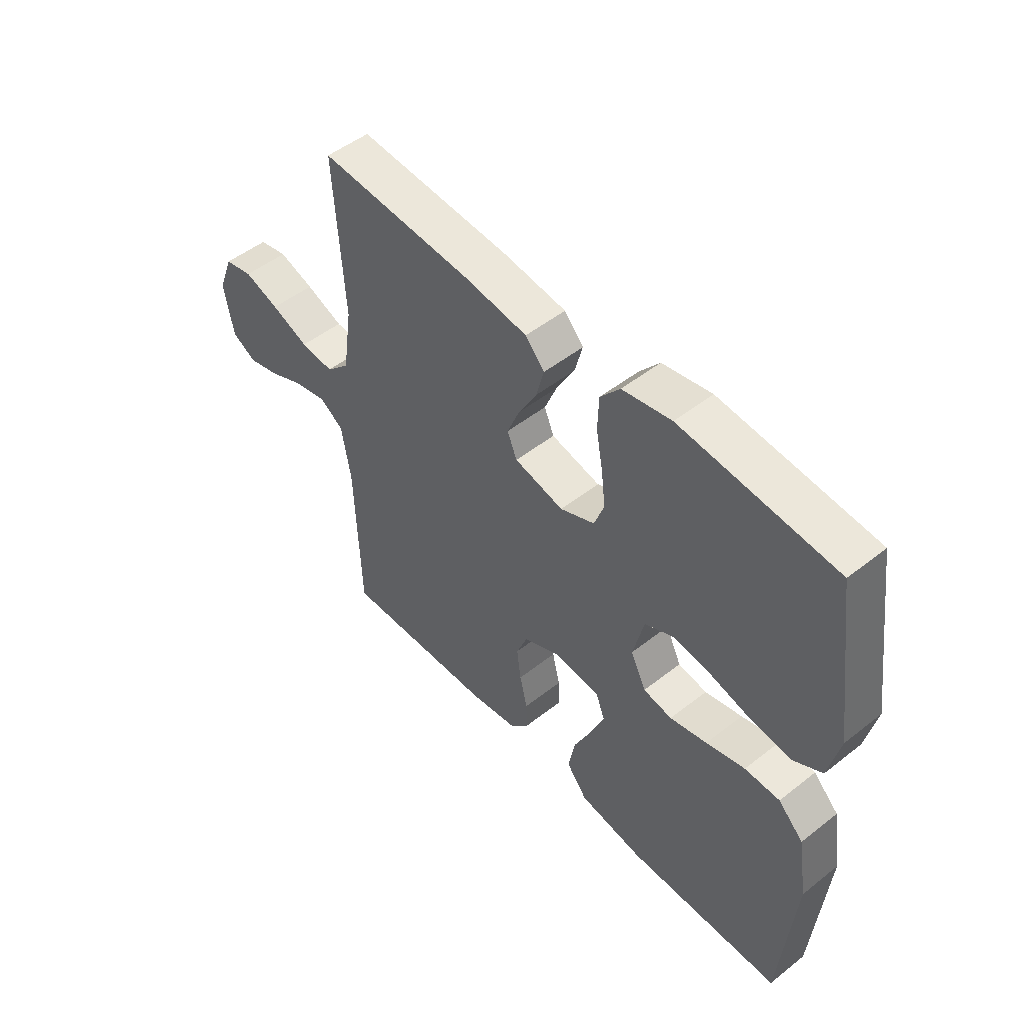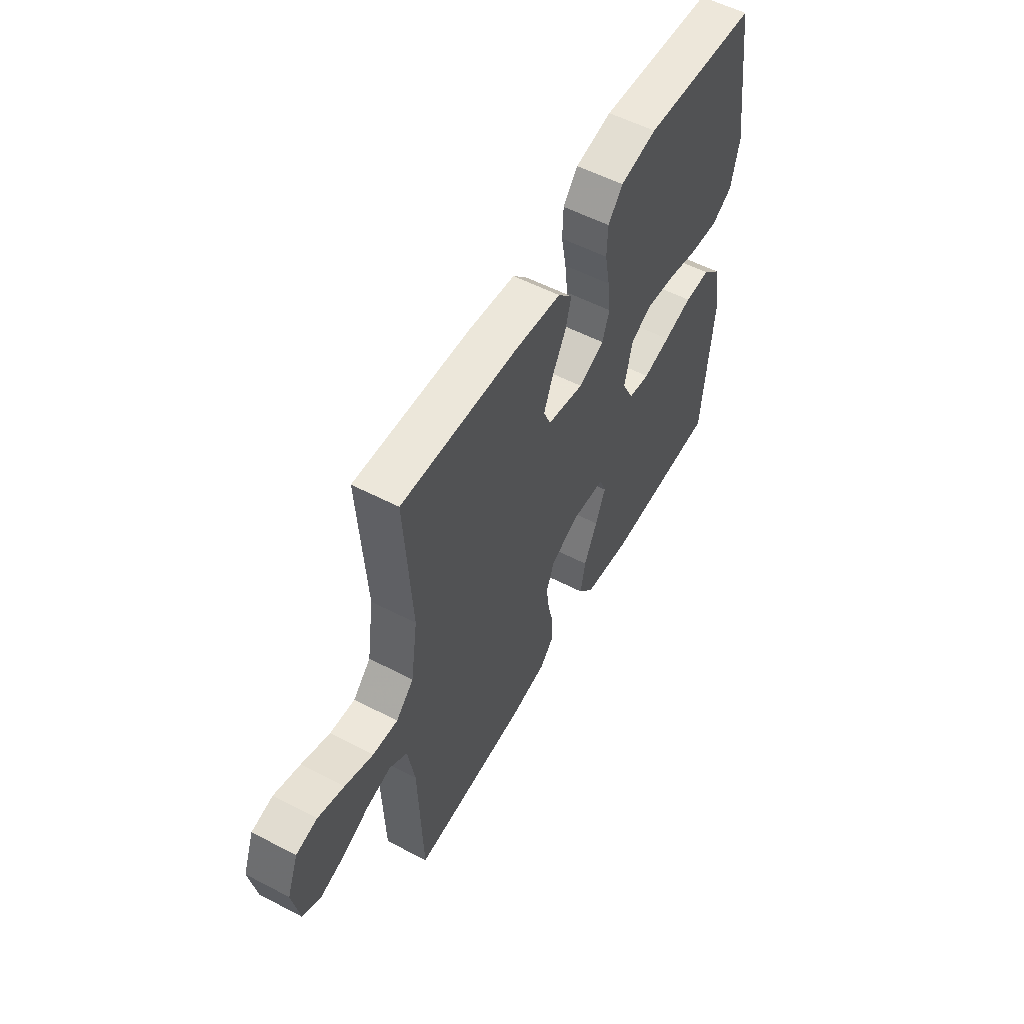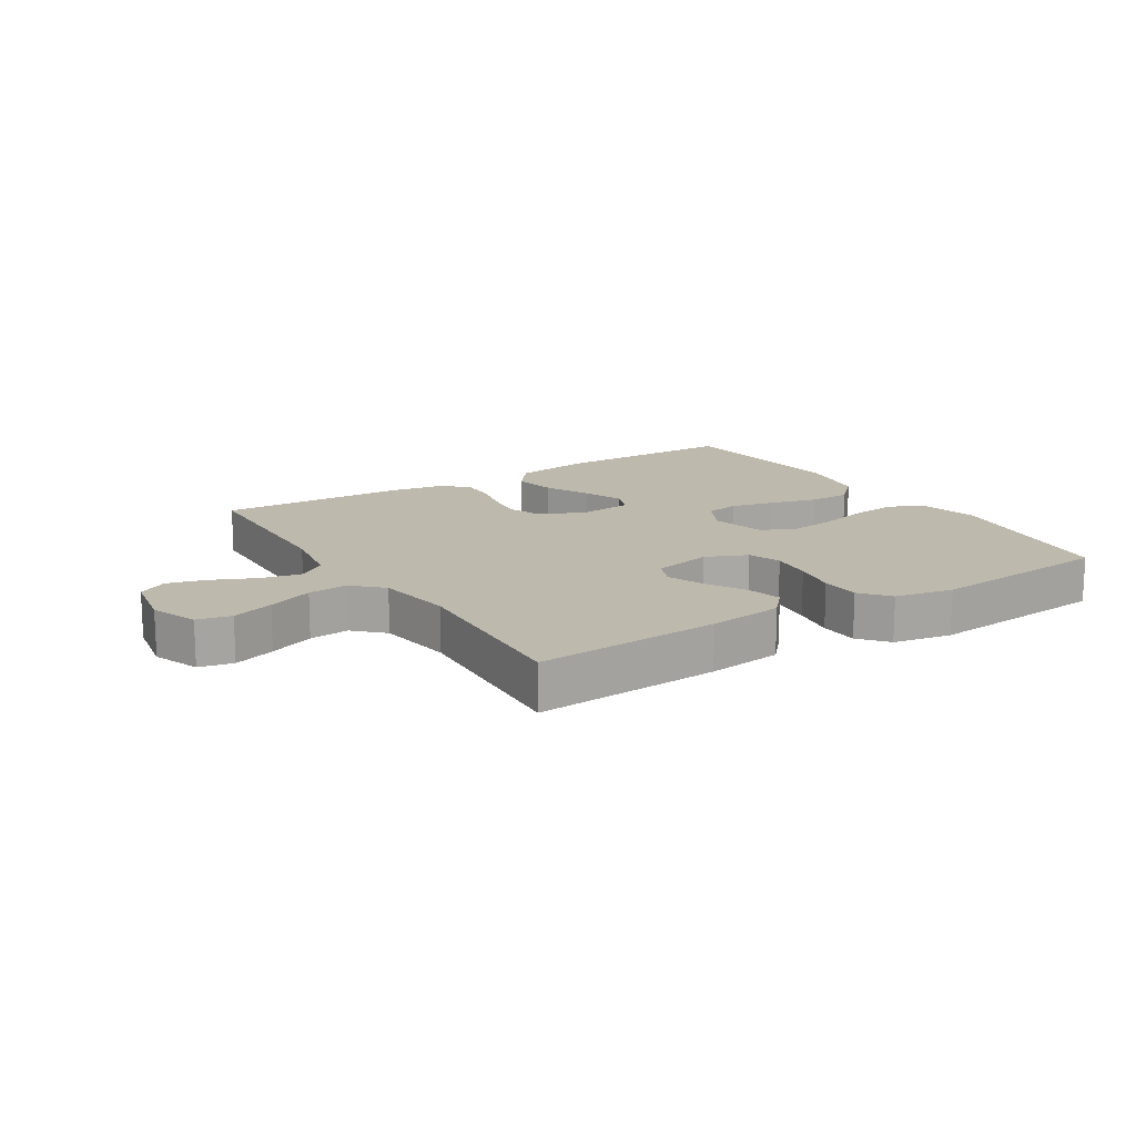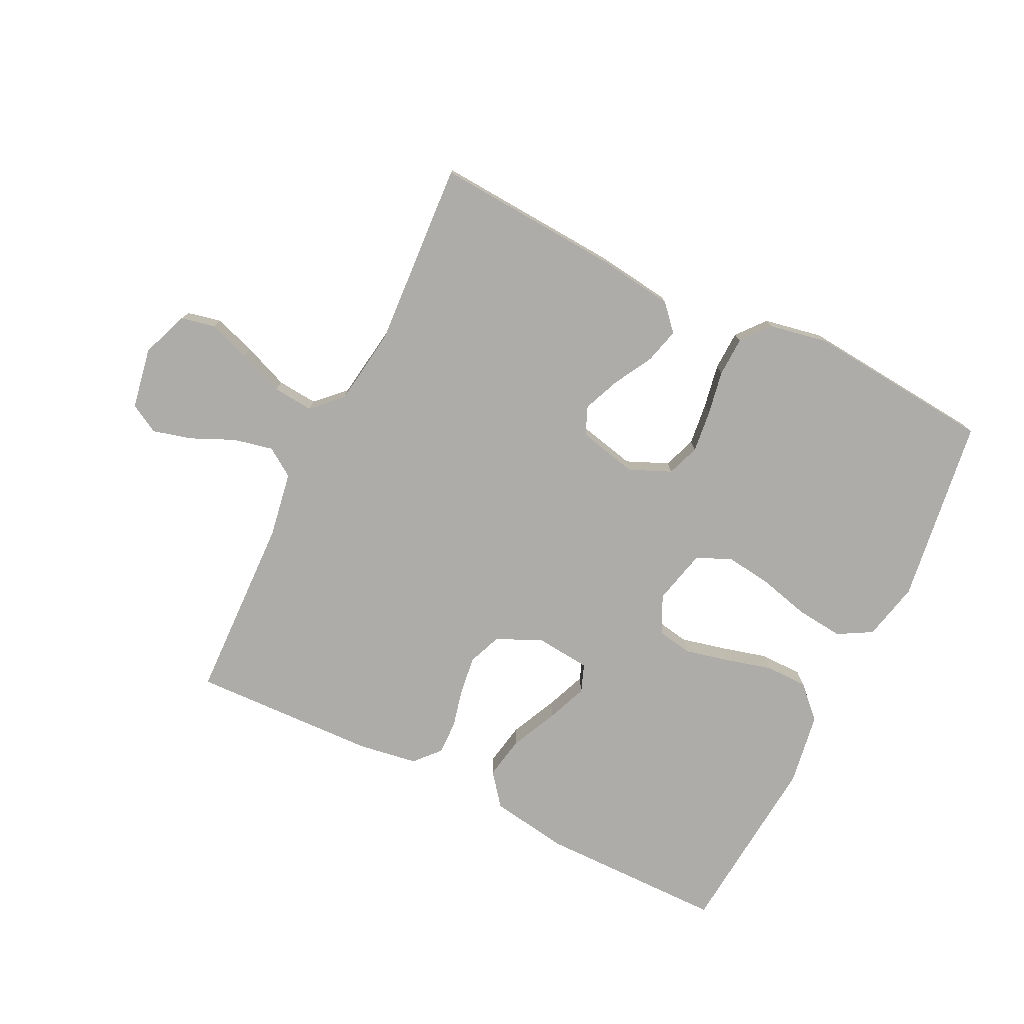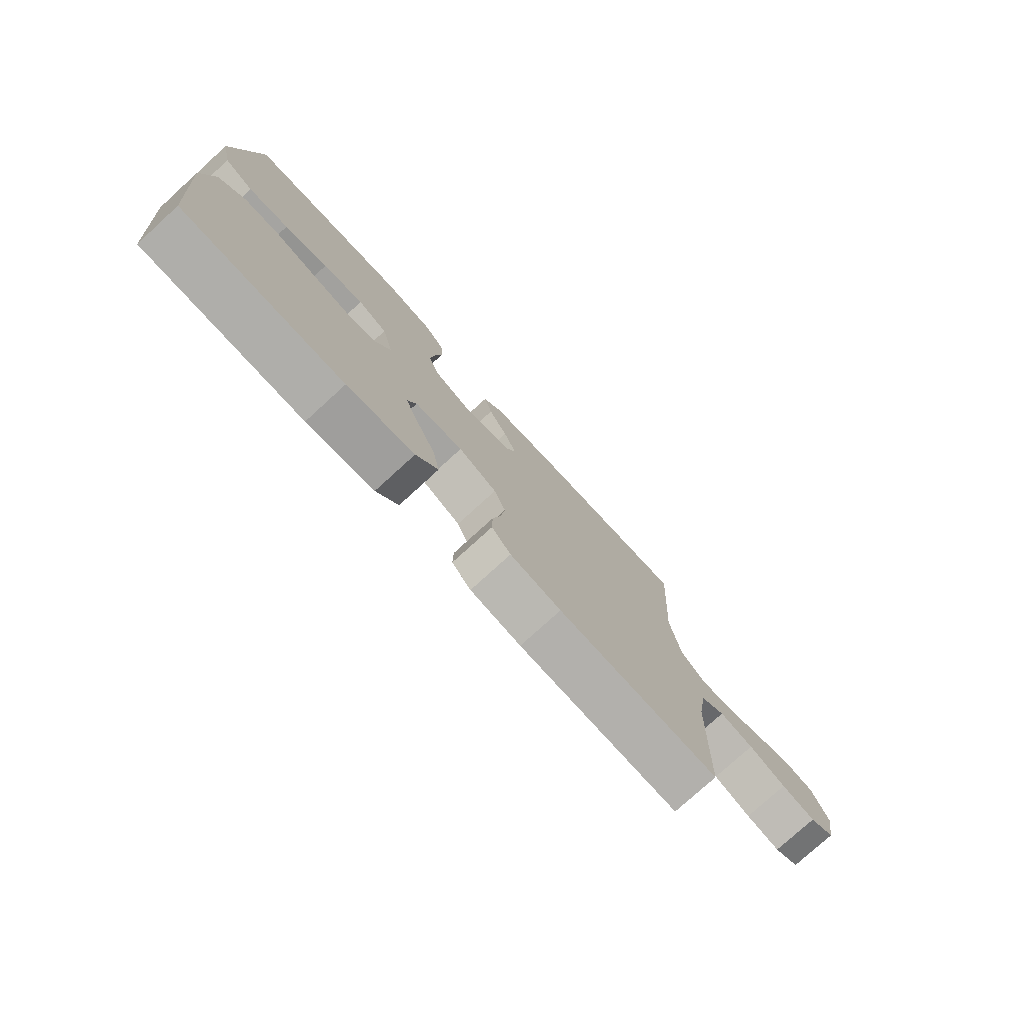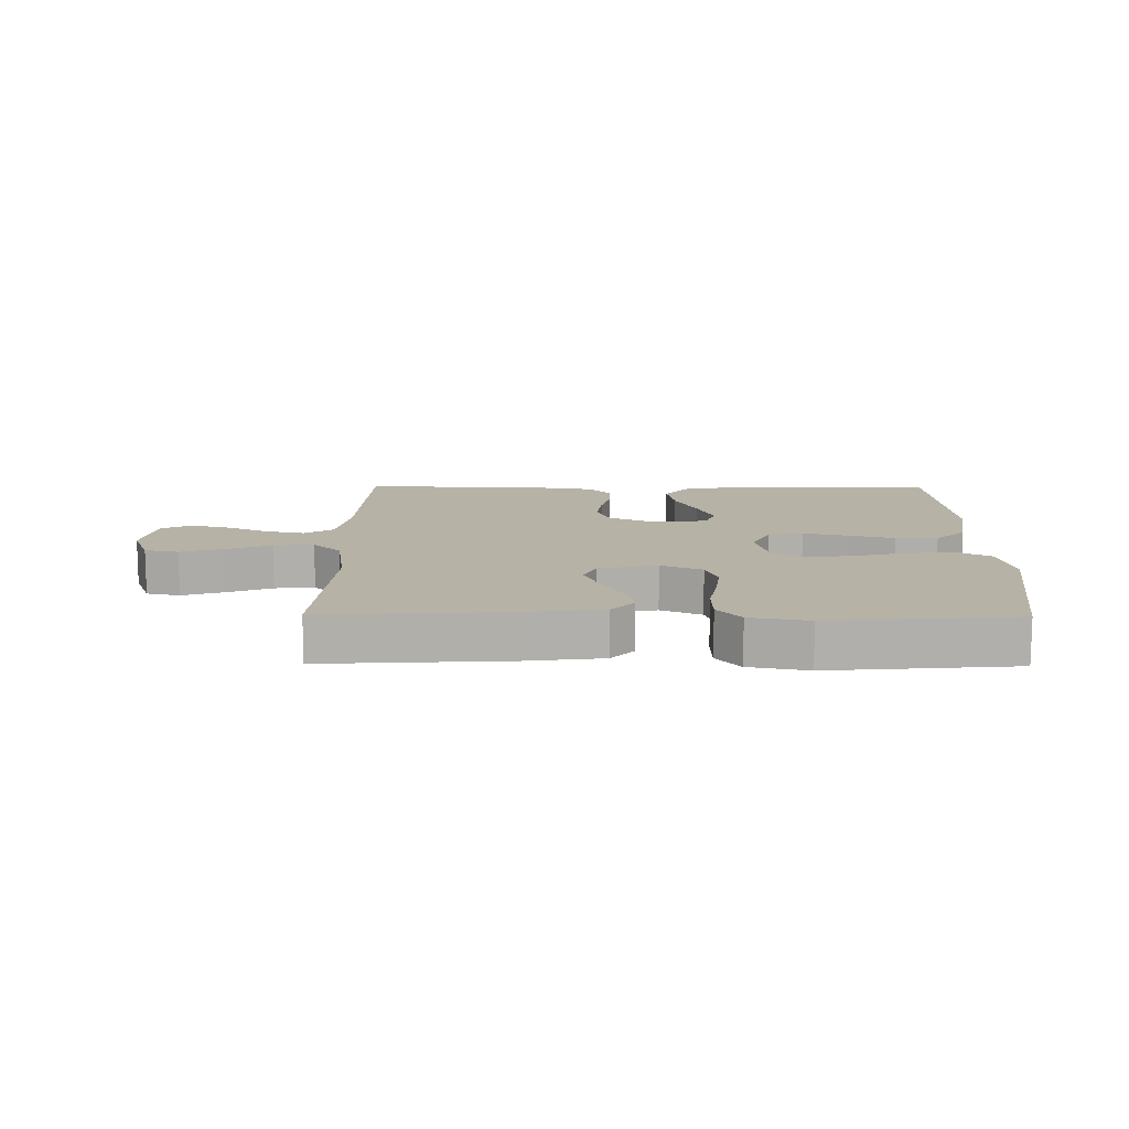
<metadata>
{"format":"obj","ext":"obj","renderer":"f3d","projection":"perspective","resolution":1024,"background":"white","views":[{"elev":50.0,"azim":49.1,"up":"+Z"},{"elev":55.5,"azim":-61.3,"up":"+Z"},{"elev":15.2,"azim":-32.2,"up":"+Y"},{"elev":-76.6,"azim":-26.2,"up":"+Y"},{"elev":-77.3,"azim":132.4,"up":"+Z"},{"elev":12.3,"azim":0.7,"up":"+Y"}]}
</metadata>
<code>
v -0.5 0.07 0.5
v -0.2 0.07 0.481
v -0.078 0.07 0.465
v -0.041 0.07 0.424
v -0.056 0.07 0.367
v -0.091 0.07 0.304
v -0.115 0.07 0.245
v -0.096 0.07 0.2
v 0 0.07 0.178
v 0.067 0.07 0.207
v 0.086 0.07 0.26
v 0.078 0.07 0.328
v 0.065 0.07 0.399
v 0.067 0.07 0.463
v 0.105 0.07 0.509
v 0.2 0.07 0.527
v 0.5 0.07 0.5
v 0.543 0.07 0.2
v 0.522 0.07 0.106
v 0.467 0.07 0.075
v 0.391 0.07 0.083
v 0.309 0.07 0.104
v 0.233 0.07 0.114
v 0.178 0.07 0.088
v 0.157 0.07 0
v 0.187 0.07 -0.061
v 0.243 0.07 -0.071
v 0.315 0.07 -0.054
v 0.39 0.07 -0.034
v 0.458 0.07 -0.035
v 0.507 0.07 -0.083
v 0.526 0.07 -0.2
v 0.5 0.07 -0.5
v 0.2 0.07 -0.502
v 0.074 0.07 -0.482
v 0.033 0.07 -0.43
v 0.046 0.07 -0.361
v 0.081 0.07 -0.286
v 0.107 0.07 -0.221
v 0.09 0.07 -0.176
v 0 0.07 -0.167
v -0.072 0.07 -0.201
v -0.093 0.07 -0.254
v -0.085 0.07 -0.316
v -0.07 0.07 -0.379
v -0.069 0.07 -0.434
v -0.105 0.07 -0.474
v -0.2 0.07 -0.489
v -0.5 0.07 -0.5
v -0.51 0.07 -0.2
v -0.528 0.07 -0.094
v -0.574 0.07 -0.063
v -0.638 0.07 -0.077
v -0.707 0.07 -0.108
v -0.77 0.07 -0.125
v -0.817 0.07 -0.099
v -0.835 0.07 0
v -0.806 0.07 0.076
v -0.751 0.07 0.088
v -0.683 0.07 0.065
v -0.61 0.07 0.036
v -0.545 0.07 0.03
v -0.499 0.07 0.075
v -0.481 0.07 0.2
v -0.5 0 0.5
v -0.2 0 0.481
v -0.078 0 0.465
v -0.041 0 0.424
v -0.056 0 0.367
v -0.091 0 0.304
v -0.115 0 0.245
v -0.096 0 0.2
v 0 0 0.178
v 0.067 0 0.207
v 0.086 0 0.26
v 0.078 0 0.328
v 0.065 0 0.399
v 0.067 0 0.463
v 0.105 0 0.509
v 0.2 0 0.527
v 0.5 0 0.5
v 0.543 0 0.2
v 0.522 0 0.106
v 0.467 0 0.075
v 0.391 0 0.083
v 0.309 0 0.104
v 0.233 0 0.114
v 0.178 0 0.088
v 0.157 0 0
v 0.187 0 -0.061
v 0.243 0 -0.071
v 0.315 0 -0.054
v 0.39 0 -0.034
v 0.458 0 -0.035
v 0.507 0 -0.083
v 0.526 0 -0.2
v 0.5 0 -0.5
v 0.2 0 -0.502
v 0.074 0 -0.482
v 0.033 0 -0.43
v 0.046 0 -0.361
v 0.081 0 -0.286
v 0.107 0 -0.221
v 0.09 0 -0.176
v 0 0 -0.167
v -0.072 0 -0.201
v -0.093 0 -0.254
v -0.085 0 -0.316
v -0.07 0 -0.379
v -0.069 0 -0.434
v -0.105 0 -0.474
v -0.2 0 -0.489
v -0.5 0 -0.5
v -0.51 0 -0.2
v -0.528 0 -0.094
v -0.574 0 -0.063
v -0.638 0 -0.077
v -0.707 0 -0.108
v -0.77 0 -0.125
v -0.817 0 -0.099
v -0.835 0 0
v -0.806 0 0.076
v -0.751 0 0.088
v -0.683 0 0.065
v -0.61 0 0.036
v -0.545 0 0.03
v -0.499 0 0.075
v -0.481 0 0.2
f 58 59 60 61
f 56 57 58 61
f 56 61 62
f 53 54 55 56
f 52 53 56 62
f 51 52 62 63
f 47 48 49 50
f 47 50 51 63
f 44 45 46 47
f 43 44 47 63
f 35 36 37 38
f 35 38 39
f 34 35 39
f 33 34 39
f 32 33 39 40
f 28 29 30 31
f 27 28 31 32
f 26 27 32 40
f 19 20 21 22
f 19 22 23
f 18 19 23
f 17 18 23
f 16 17 23 24
f 12 13 14 15
f 11 12 15 16
f 10 11 16 24
f 3 4 5 6
f 3 6 7
f 64 1 2 3
f 64 3 7
f 42 43 63 64
f 41 42 64 7
f 25 26 40 41
f 9 10 24 25
f 8 9 25 41
f 7 8 41
f 125 124 123 122
f 125 122 121 120
f 126 125 120
f 120 119 118 117
f 126 120 117 116
f 127 126 116 115
f 114 113 112 111
f 127 115 114 111
f 111 110 109 108
f 127 111 108 107
f 102 101 100 99
f 103 102 99
f 103 99 98
f 103 98 97
f 104 103 97 96
f 95 94 93 92
f 96 95 92 91
f 104 96 91 90
f 86 85 84 83
f 87 86 83
f 87 83 82
f 87 82 81
f 88 87 81 80
f 79 78 77 76
f 80 79 76 75
f 88 80 75 74
f 70 69 68 67
f 71 70 67
f 67 66 65 128
f 71 67 128
f 128 127 107 106
f 71 128 106 105
f 105 104 90 89
f 89 88 74 73
f 105 89 73 72
f 105 72 71
f 1 65 66 2
f 2 66 67 3
f 3 67 68 4
f 4 68 69 5
f 5 69 70 6
f 6 70 71 7
f 7 71 72 8
f 8 72 73 9
f 9 73 74 10
f 10 74 75 11
f 11 75 76 12
f 12 76 77 13
f 13 77 78 14
f 14 78 79 15
f 15 79 80 16
f 16 80 81 17
f 17 81 82 18
f 18 82 83 19
f 19 83 84 20
f 20 84 85 21
f 21 85 86 22
f 22 86 87 23
f 23 87 88 24
f 24 88 89 25
f 25 89 90 26
f 26 90 91 27
f 27 91 92 28
f 28 92 93 29
f 29 93 94 30
f 30 94 95 31
f 31 95 96 32
f 32 96 97 33
f 33 97 98 34
f 34 98 99 35
f 35 99 100 36
f 36 100 101 37
f 37 101 102 38
f 38 102 103 39
f 39 103 104 40
f 40 104 105 41
f 41 105 106 42
f 42 106 107 43
f 43 107 108 44
f 44 108 109 45
f 45 109 110 46
f 46 110 111 47
f 47 111 112 48
f 48 112 113 49
f 49 113 114 50
f 50 114 115 51
f 51 115 116 52
f 52 116 117 53
f 53 117 118 54
f 54 118 119 55
f 55 119 120 56
f 56 120 121 57
f 57 121 122 58
f 58 122 123 59
f 59 123 124 60
f 60 124 125 61
f 61 125 126 62
f 62 126 127 63
f 63 127 128 64
f 64 128 65 1

</code>
